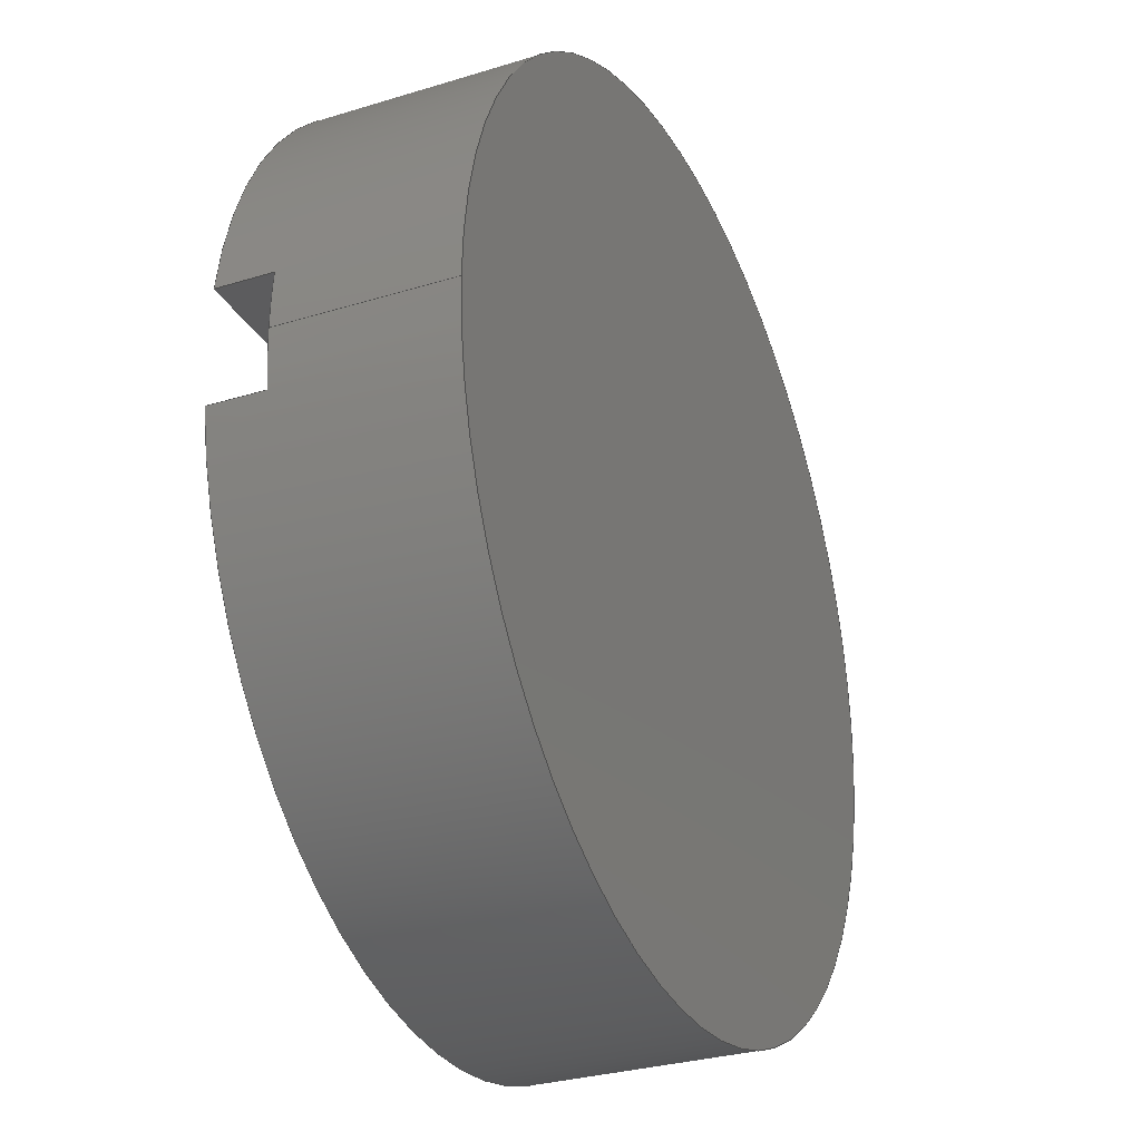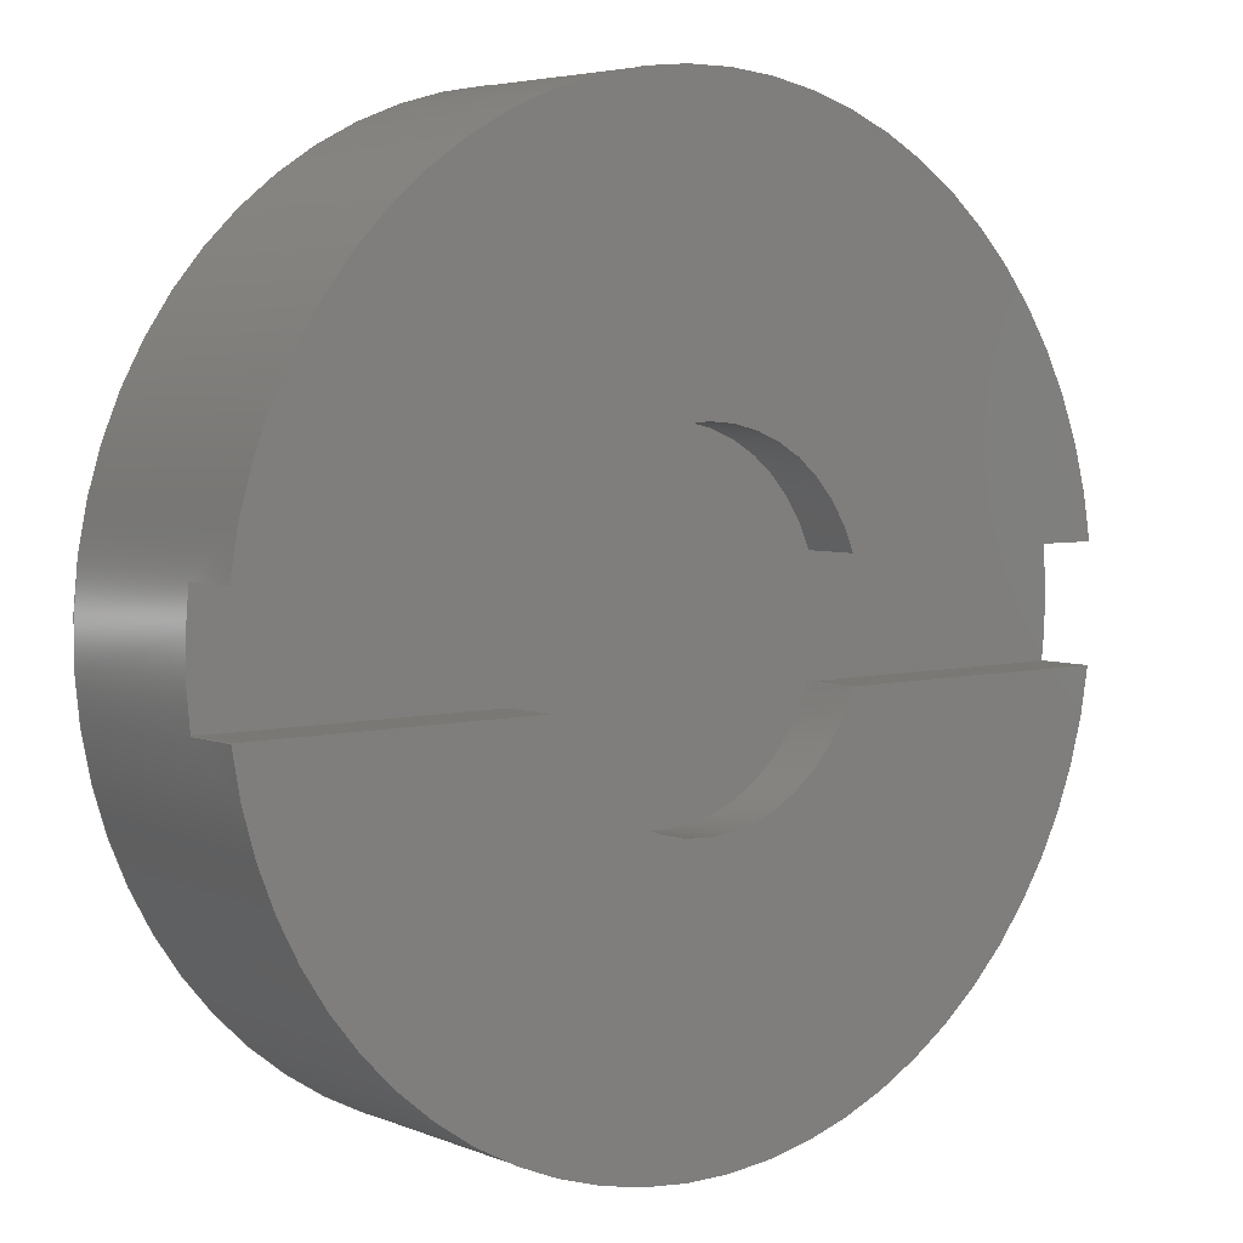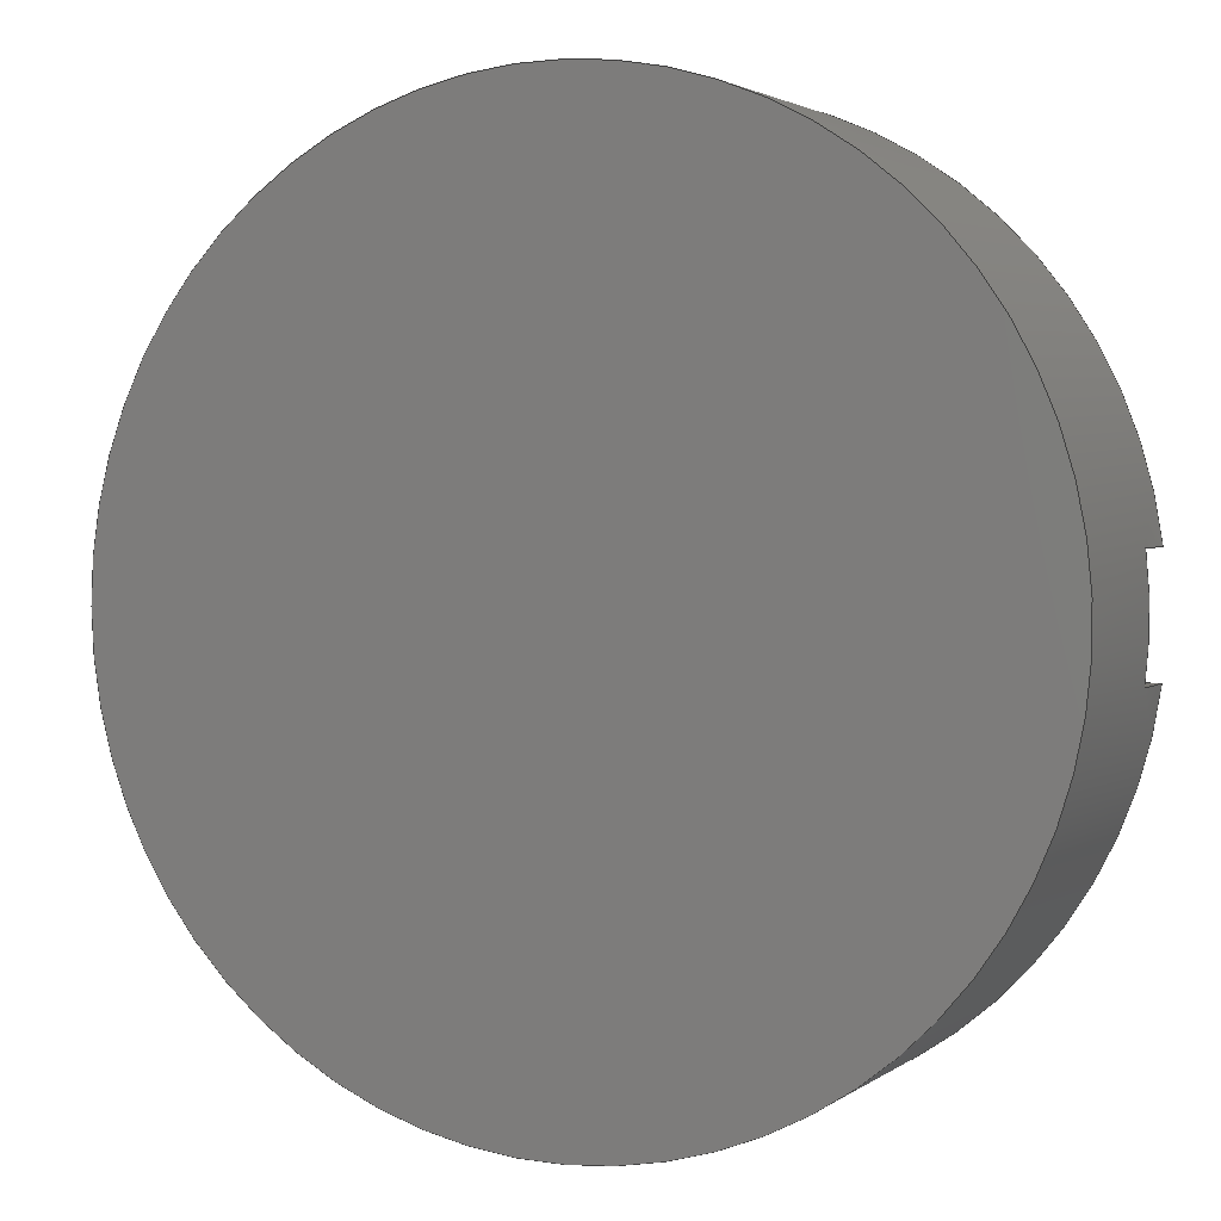
<metadata>
{"format":"step","ext":"stp","renderer":"f3d","projection":"perspective","resolution":1024,"background":"white","views":[{"elev":-29.6,"azim":114.4,"up":"+Y"},{"elev":4.9,"azim":-38.7,"up":"+Y"},{"elev":2.6,"azim":-155.3,"up":"+Y"}]}
</metadata>
<code>
ISO-10303-21;
DATA;
#1=MECHANICAL_DESIGN_GEOMETRIC_PRESENTATION_REPRESENTATION('',(#4),#355);
#2=SHAPE_REPRESENTATION_RELATIONSHIP('SRR','None',#362,#3);
#3=ADVANCED_BREP_SHAPE_REPRESENTATION('',(#5),#354);
#4=STYLED_ITEM('',(#371),#5);
#5=MANIFOLD_SOLID_BREP('T\X2\011B\X0\leso1',#193);
#6=CIRCLE('',#216,15);
#7=CIRCLE('',#217,15);
#8=CIRCLE('',#220,15);
#9=CIRCLE('',#221,15);
#10=CIRCLE('',#224,40);
#11=CIRCLE('',#225,40);
#12=CIRCLE('',#226,40);
#13=CIRCLE('',#228,40);
#14=CIRCLE('',#230,40);
#15=CIRCLE('',#232,40);
#16=CYLINDRICAL_SURFACE('',#215,15);
#17=CYLINDRICAL_SURFACE('',#219,15);
#18=CYLINDRICAL_SURFACE('',#231,40);
#19=FACE_OUTER_BOUND('',#30,.T.);
#20=FACE_OUTER_BOUND('',#31,.T.);
#21=FACE_OUTER_BOUND('',#32,.T.);
#22=FACE_OUTER_BOUND('',#33,.T.);
#23=FACE_OUTER_BOUND('',#34,.T.);
#24=FACE_OUTER_BOUND('',#35,.T.);
#25=FACE_OUTER_BOUND('',#36,.T.);
#26=FACE_OUTER_BOUND('',#37,.T.);
#27=FACE_OUTER_BOUND('',#38,.T.);
#28=FACE_OUTER_BOUND('',#39,.T.);
#29=FACE_OUTER_BOUND('',#40,.T.);
#30=EDGE_LOOP('',(#120,#121,#122,#123));
#31=EDGE_LOOP('',(#124,#125,#126,#127));
#32=EDGE_LOOP('',(#128,#129,#130,#131));
#33=EDGE_LOOP('',(#132,#133,#134,#135));
#34=EDGE_LOOP('',(#136,#137,#138,#139));
#35=EDGE_LOOP('',(#140,#141,#142,#143));
#36=EDGE_LOOP('',(#144,#145,#146,#147,#148,#149,#150,#151,#152));
#37=EDGE_LOOP('',(#153,#154,#155,#156));
#38=EDGE_LOOP('',(#157,#158,#159,#160));
#39=EDGE_LOOP('',(#161,#162,#163,#164,#165,#166,#167,#168,#169,#170,#171,
#172));
#40=EDGE_LOOP('',(#173));
#41=LINE('',#299,#58);
#42=LINE('',#301,#59);
#43=LINE('',#303,#60);
#44=LINE('',#304,#61);
#45=LINE('',#308,#62);
#46=LINE('',#310,#63);
#47=LINE('',#312,#64);
#48=LINE('',#313,#65);
#49=LINE('',#320,#66);
#50=LINE('',#322,#67);
#51=LINE('',#324,#68);
#52=LINE('',#325,#69);
#53=LINE('',#330,#70);
#54=LINE('',#335,#71);
#55=LINE('',#336,#72);
#56=LINE('',#337,#73);
#57=LINE('',#349,#74);
#58=VECTOR('',#238,10);
#59=VECTOR('',#239,10);
#60=VECTOR('',#240,10);
#61=VECTOR('',#241,10);
#62=VECTOR('',#244,10);
#63=VECTOR('',#245,10);
#64=VECTOR('',#246,10);
#65=VECTOR('',#247,10);
#66=VECTOR('',#256,10);
#67=VECTOR('',#257,10);
#68=VECTOR('',#258,10);
#69=VECTOR('',#259,10);
#70=VECTOR('',#264,10);
#71=VECTOR('',#269,10);
#72=VECTOR('',#270,10);
#73=VECTOR('',#271,10);
#74=VECTOR('',#290,40);
#75=VERTEX_POINT('',#297);
#76=VERTEX_POINT('',#298);
#77=VERTEX_POINT('',#300);
#78=VERTEX_POINT('',#302);
#79=VERTEX_POINT('',#306);
#80=VERTEX_POINT('',#307);
#81=VERTEX_POINT('',#309);
#82=VERTEX_POINT('',#311);
#83=VERTEX_POINT('',#318);
#84=VERTEX_POINT('',#319);
#85=VERTEX_POINT('',#321);
#86=VERTEX_POINT('',#323);
#87=VERTEX_POINT('',#327);
#88=VERTEX_POINT('',#329);
#89=VERTEX_POINT('',#333);
#90=VERTEX_POINT('',#334);
#91=VERTEX_POINT('',#339);
#92=VERTEX_POINT('',#348);
#93=EDGE_CURVE('',#75,#76,#41,.T.);
#94=EDGE_CURVE('',#75,#77,#42,.T.);
#95=EDGE_CURVE('',#78,#77,#43,.T.);
#96=EDGE_CURVE('',#76,#78,#44,.T.);
#97=EDGE_CURVE('',#79,#80,#45,.T.);
#98=EDGE_CURVE('',#81,#79,#46,.T.);
#99=EDGE_CURVE('',#81,#82,#47,.T.);
#100=EDGE_CURVE('',#82,#80,#48,.T.);
#101=EDGE_CURVE('',#78,#81,#6,.T.);
#102=EDGE_CURVE('',#77,#82,#7,.T.);
#103=EDGE_CURVE('',#83,#84,#49,.T.);
#104=EDGE_CURVE('',#85,#83,#50,.T.);
#105=EDGE_CURVE('',#85,#86,#51,.T.);
#106=EDGE_CURVE('',#86,#84,#52,.T.);
#107=EDGE_CURVE('',#87,#85,#8,.T.);
#108=EDGE_CURVE('',#87,#88,#53,.T.);
#109=EDGE_CURVE('',#88,#86,#9,.T.);
#110=EDGE_CURVE('',#89,#90,#54,.T.);
#111=EDGE_CURVE('',#89,#88,#55,.T.);
#112=EDGE_CURVE('',#90,#87,#56,.T.);
#113=EDGE_CURVE('',#84,#91,#10,.T.);
#114=EDGE_CURVE('',#80,#89,#11,.T.);
#115=EDGE_CURVE('',#91,#75,#12,.T.);
#116=EDGE_CURVE('',#83,#90,#13,.T.);
#117=EDGE_CURVE('',#79,#76,#14,.T.);
#118=EDGE_CURVE('',#91,#92,#57,.T.);
#119=EDGE_CURVE('',#92,#92,#15,.T.);
#120=ORIENTED_EDGE('',*,*,#93,.F.);
#121=ORIENTED_EDGE('',*,*,#94,.T.);
#122=ORIENTED_EDGE('',*,*,#95,.F.);
#123=ORIENTED_EDGE('',*,*,#96,.F.);
#124=ORIENTED_EDGE('',*,*,#97,.F.);
#125=ORIENTED_EDGE('',*,*,#98,.F.);
#126=ORIENTED_EDGE('',*,*,#99,.T.);
#127=ORIENTED_EDGE('',*,*,#100,.T.);
#128=ORIENTED_EDGE('',*,*,#101,.F.);
#129=ORIENTED_EDGE('',*,*,#95,.T.);
#130=ORIENTED_EDGE('',*,*,#102,.T.);
#131=ORIENTED_EDGE('',*,*,#99,.F.);
#132=ORIENTED_EDGE('',*,*,#103,.F.);
#133=ORIENTED_EDGE('',*,*,#104,.F.);
#134=ORIENTED_EDGE('',*,*,#105,.T.);
#135=ORIENTED_EDGE('',*,*,#106,.T.);
#136=ORIENTED_EDGE('',*,*,#107,.F.);
#137=ORIENTED_EDGE('',*,*,#108,.T.);
#138=ORIENTED_EDGE('',*,*,#109,.T.);
#139=ORIENTED_EDGE('',*,*,#105,.F.);
#140=ORIENTED_EDGE('',*,*,#110,.F.);
#141=ORIENTED_EDGE('',*,*,#111,.T.);
#142=ORIENTED_EDGE('',*,*,#108,.F.);
#143=ORIENTED_EDGE('',*,*,#112,.F.);
#144=ORIENTED_EDGE('',*,*,#113,.F.);
#145=ORIENTED_EDGE('',*,*,#106,.F.);
#146=ORIENTED_EDGE('',*,*,#109,.F.);
#147=ORIENTED_EDGE('',*,*,#111,.F.);
#148=ORIENTED_EDGE('',*,*,#114,.F.);
#149=ORIENTED_EDGE('',*,*,#100,.F.);
#150=ORIENTED_EDGE('',*,*,#102,.F.);
#151=ORIENTED_EDGE('',*,*,#94,.F.);
#152=ORIENTED_EDGE('',*,*,#115,.F.);
#153=ORIENTED_EDGE('',*,*,#104,.T.);
#154=ORIENTED_EDGE('',*,*,#116,.T.);
#155=ORIENTED_EDGE('',*,*,#112,.T.);
#156=ORIENTED_EDGE('',*,*,#107,.T.);
#157=ORIENTED_EDGE('',*,*,#96,.T.);
#158=ORIENTED_EDGE('',*,*,#101,.T.);
#159=ORIENTED_EDGE('',*,*,#98,.T.);
#160=ORIENTED_EDGE('',*,*,#117,.T.);
#161=ORIENTED_EDGE('',*,*,#93,.T.);
#162=ORIENTED_EDGE('',*,*,#117,.F.);
#163=ORIENTED_EDGE('',*,*,#97,.T.);
#164=ORIENTED_EDGE('',*,*,#114,.T.);
#165=ORIENTED_EDGE('',*,*,#110,.T.);
#166=ORIENTED_EDGE('',*,*,#116,.F.);
#167=ORIENTED_EDGE('',*,*,#103,.T.);
#168=ORIENTED_EDGE('',*,*,#113,.T.);
#169=ORIENTED_EDGE('',*,*,#118,.T.);
#170=ORIENTED_EDGE('',*,*,#119,.F.);
#171=ORIENTED_EDGE('',*,*,#118,.F.);
#172=ORIENTED_EDGE('',*,*,#115,.T.);
#173=ORIENTED_EDGE('',*,*,#119,.T.);
#174=PLANE('',#213);
#175=PLANE('',#214);
#176=PLANE('',#218);
#177=PLANE('',#222);
#178=PLANE('',#223);
#179=PLANE('',#227);
#180=PLANE('',#229);
#181=PLANE('',#233);
#182=ADVANCED_FACE('',(#19),#174,.F.);
#183=ADVANCED_FACE('',(#20),#175,.F.);
#184=ADVANCED_FACE('',(#21),#16,.F.);
#185=ADVANCED_FACE('',(#22),#176,.F.);
#186=ADVANCED_FACE('',(#23),#17,.F.);
#187=ADVANCED_FACE('',(#24),#177,.F.);
#188=ADVANCED_FACE('',(#25),#178,.T.);
#189=ADVANCED_FACE('',(#26),#179,.T.);
#190=ADVANCED_FACE('',(#27),#180,.T.);
#191=ADVANCED_FACE('',(#28),#18,.T.);
#192=ADVANCED_FACE('',(#29),#181,.F.);
#193=CLOSED_SHELL('',(#182,#183,#184,#185,#186,#187,#188,#189,#190,#191,
#192));
#194=DERIVED_UNIT_ELEMENT(#196,1);
#195=DERIVED_UNIT_ELEMENT(#357,3);
#196=(
MASS_UNIT()
NAMED_UNIT(*)
SI_UNIT($,.GRAM.)
);
#197=DERIVED_UNIT((#194,#195));
#198=MEASURE_REPRESENTATION_ITEM('density measure',
POSITIVE_RATIO_MEASURE(1),#197);
#199=PROPERTY_DEFINITION_REPRESENTATION(#204,#201);
#200=PROPERTY_DEFINITION_REPRESENTATION(#205,#202);
#201=REPRESENTATION('material name',(#203),#354);
#202=REPRESENTATION('density',(#198),#354);
#203=DESCRIPTIVE_REPRESENTATION_ITEM('V\X2\0161\X0\eobecn\X\E9',
'V\X2\0161\X0\eobecn\X\E9');
#204=PROPERTY_DEFINITION('material property','material name',#364);
#205=PROPERTY_DEFINITION('material property','density of part',#364);
#206=DATE_TIME_ROLE('creation_date');
#207=APPLIED_DATE_AND_TIME_ASSIGNMENT(#208,#206,(#364));
#208=DATE_AND_TIME(#209,#210);
#209=CALENDAR_DATE(2020,13,11);
#210=LOCAL_TIME(14,43,29,#211);
#211=COORDINATED_UNIVERSAL_TIME_OFFSET(0,0,.BEHIND.);
#212=AXIS2_PLACEMENT_3D('placement',#295,#234,#235);
#213=AXIS2_PLACEMENT_3D('',#296,#236,#237);
#214=AXIS2_PLACEMENT_3D('',#305,#242,#243);
#215=AXIS2_PLACEMENT_3D('',#314,#248,#249);
#216=AXIS2_PLACEMENT_3D('',#315,#250,#251);
#217=AXIS2_PLACEMENT_3D('',#316,#252,#253);
#218=AXIS2_PLACEMENT_3D('',#317,#254,#255);
#219=AXIS2_PLACEMENT_3D('',#326,#260,#261);
#220=AXIS2_PLACEMENT_3D('',#328,#262,#263);
#221=AXIS2_PLACEMENT_3D('',#331,#265,#266);
#222=AXIS2_PLACEMENT_3D('',#332,#267,#268);
#223=AXIS2_PLACEMENT_3D('',#338,#272,#273);
#224=AXIS2_PLACEMENT_3D('',#340,#274,#275);
#225=AXIS2_PLACEMENT_3D('',#341,#276,#277);
#226=AXIS2_PLACEMENT_3D('',#342,#278,#279);
#227=AXIS2_PLACEMENT_3D('',#343,#280,#281);
#228=AXIS2_PLACEMENT_3D('',#344,#282,#283);
#229=AXIS2_PLACEMENT_3D('',#345,#284,#285);
#230=AXIS2_PLACEMENT_3D('',#346,#286,#287);
#231=AXIS2_PLACEMENT_3D('',#347,#288,#289);
#232=AXIS2_PLACEMENT_3D('',#350,#291,#292);
#233=AXIS2_PLACEMENT_3D('',#351,#293,#294);
#234=DIRECTION('axis',(0,0,1));
#235=DIRECTION('refdir',(1,0,0));
#236=DIRECTION('center_axis',(0,-1,0));
#237=DIRECTION('ref_axis',(-1,0,0));
#238=DIRECTION('',(0,0,1));
#239=DIRECTION('',(-1,0,0));
#240=DIRECTION('',(0,0,-1));
#241=DIRECTION('',(-1,0,0));
#242=DIRECTION('center_axis',(-4.335e-16,-1,0));
#243=DIRECTION('ref_axis',(-1,4.335e-16,0));
#244=DIRECTION('',(0,0,-1));
#245=DIRECTION('',(-1,4.335e-16,0));
#246=DIRECTION('',(0,0,-1));
#247=DIRECTION('',(-1,4.335e-16,0));
#248=DIRECTION('center_axis',(0,0,-1));
#249=DIRECTION('ref_axis',(-0.9428,-0.3333,0));
#250=DIRECTION('center_axis',(0,0,-1));
#251=DIRECTION('ref_axis',(-0.9428,-0.3333,0));
#252=DIRECTION('center_axis',(0,0,-1));
#253=DIRECTION('ref_axis',(-0.9428,-0.3333,0));
#254=DIRECTION('center_axis',(0,1,0));
#255=DIRECTION('ref_axis',(1,0,0));
#256=DIRECTION('',(0,0,-1));
#257=DIRECTION('',(1,0,0));
#258=DIRECTION('',(0,0,-1));
#259=DIRECTION('',(1,0,0));
#260=DIRECTION('center_axis',(0,0,-1));
#261=DIRECTION('ref_axis',(0.9428,0.3333,0));
#262=DIRECTION('center_axis',(0,0,-1));
#263=DIRECTION('ref_axis',(0.9428,0.3333,0));
#264=DIRECTION('',(0,0,-1));
#265=DIRECTION('center_axis',(0,0,-1));
#266=DIRECTION('ref_axis',(0.9428,0.3333,0));
#267=DIRECTION('center_axis',(6.192e-17,1,0));
#268=DIRECTION('ref_axis',(1,-6.192e-17,0));
#269=DIRECTION('',(0,0,1));
#270=DIRECTION('',(1,-6.192e-17,0));
#271=DIRECTION('',(1,-6.192e-17,0));
#272=DIRECTION('center_axis',(0,0,1));
#273=DIRECTION('ref_axis',(1,0,0));
#274=DIRECTION('center_axis',(0,0,-1));
#275=DIRECTION('ref_axis',(-1,0,0));
#276=DIRECTION('center_axis',(0,0,-1));
#277=DIRECTION('ref_axis',(-1,0,0));
#278=DIRECTION('center_axis',(0,0,-1));
#279=DIRECTION('ref_axis',(-1,0,0));
#280=DIRECTION('center_axis',(0,0,1));
#281=DIRECTION('ref_axis',(1,0,0));
#282=DIRECTION('center_axis',(0,0,1));
#283=DIRECTION('ref_axis',(-1,0,0));
#284=DIRECTION('center_axis',(0,0,1));
#285=DIRECTION('ref_axis',(1,0,0));
#286=DIRECTION('center_axis',(0,0,1));
#287=DIRECTION('ref_axis',(-1,0,0));
#288=DIRECTION('center_axis',(0,0,1));
#289=DIRECTION('ref_axis',(-1,0,0));
#290=DIRECTION('',(0,0,-1));
#291=DIRECTION('center_axis',(0,0,-1));
#292=DIRECTION('ref_axis',(-1,0,0));
#293=DIRECTION('center_axis',(0,0,1));
#294=DIRECTION('ref_axis',(1,0,0));
#295=CARTESIAN_POINT('',(0,0,0));
#296=CARTESIAN_POINT('Origin',(50,-5,20));
#297=CARTESIAN_POINT('',(39.69,-5,15));
#298=CARTESIAN_POINT('',(39.69,-5,20));
#299=CARTESIAN_POINT('',(39.69,-5,0));
#300=CARTESIAN_POINT('',(14.14,-5,15));
#301=CARTESIAN_POINT('',(14.14,-5,15));
#302=CARTESIAN_POINT('',(14.14,-5,20));
#303=CARTESIAN_POINT('',(14.14,-5,20));
#304=CARTESIAN_POINT('',(25,-5,20));
#305=CARTESIAN_POINT('Origin',(-14.14,-5,20));
#306=CARTESIAN_POINT('',(-39.69,-5,20));
#307=CARTESIAN_POINT('',(-39.69,-5,15));
#308=CARTESIAN_POINT('',(-39.69,-5,0));
#309=CARTESIAN_POINT('',(-14.14,-5,20));
#310=CARTESIAN_POINT('',(-7.071,-5,20));
#311=CARTESIAN_POINT('',(-14.14,-5,15));
#312=CARTESIAN_POINT('',(-14.14,-5,20));
#313=CARTESIAN_POINT('',(-50,-5,15));
#314=CARTESIAN_POINT('Origin',(0,0,20));
#315=CARTESIAN_POINT('Origin',(0,0,20));
#316=CARTESIAN_POINT('Origin',(0,0,15));
#317=CARTESIAN_POINT('Origin',(14.14,5,20));
#318=CARTESIAN_POINT('',(39.69,5,20));
#319=CARTESIAN_POINT('',(39.69,5,15));
#320=CARTESIAN_POINT('',(39.69,5,0));
#321=CARTESIAN_POINT('',(14.14,5,20));
#322=CARTESIAN_POINT('',(7.071,5,20));
#323=CARTESIAN_POINT('',(14.14,5,15));
#324=CARTESIAN_POINT('',(14.14,5,20));
#325=CARTESIAN_POINT('',(50,5,15));
#326=CARTESIAN_POINT('Origin',(0,0,20));
#327=CARTESIAN_POINT('',(-14.14,5,20));
#328=CARTESIAN_POINT('Origin',(0,0,20));
#329=CARTESIAN_POINT('',(-14.14,5,15));
#330=CARTESIAN_POINT('',(-14.14,5,20));
#331=CARTESIAN_POINT('Origin',(0,0,15));
#332=CARTESIAN_POINT('Origin',(-50,5,20));
#333=CARTESIAN_POINT('',(-39.69,5,15));
#334=CARTESIAN_POINT('',(-39.69,5,20));
#335=CARTESIAN_POINT('',(-39.69,5,0));
#336=CARTESIAN_POINT('',(-14.14,5,15));
#337=CARTESIAN_POINT('',(-25,5,20));
#338=CARTESIAN_POINT('Origin',(2.861e-14,-1.826e-15,
15));
#339=CARTESIAN_POINT('',(40,4.899e-15,15));
#340=CARTESIAN_POINT('Origin',(0,0,15));
#341=CARTESIAN_POINT('Origin',(0,0,15));
#342=CARTESIAN_POINT('Origin',(0,0,15));
#343=CARTESIAN_POINT('Origin',(-1.889e-15,0,20));
#344=CARTESIAN_POINT('Origin',(0,0,20));
#345=CARTESIAN_POINT('Origin',(-1.889e-15,0,20));
#346=CARTESIAN_POINT('Origin',(0,0,20));
#347=CARTESIAN_POINT('Origin',(0,0,0));
#348=CARTESIAN_POINT('',(40,4.899e-15,0));
#349=CARTESIAN_POINT('',(40,4.899e-15,0));
#350=CARTESIAN_POINT('Origin',(0,0,0));
#351=CARTESIAN_POINT('Origin',(-1.889e-15,0,0));
#352=UNCERTAINTY_MEASURE_WITH_UNIT(LENGTH_MEASURE(0.01),#356,
'DISTANCE_ACCURACY_VALUE',
'Maximum model space distance between geometric entities at asserted c
onnectivities');
#353=UNCERTAINTY_MEASURE_WITH_UNIT(LENGTH_MEASURE(0.01),#356,
'DISTANCE_ACCURACY_VALUE',
'Maximum model space distance between geometric entities at asserted c
onnectivities');
#354=(
GEOMETRIC_REPRESENTATION_CONTEXT(3)
GLOBAL_UNCERTAINTY_ASSIGNED_CONTEXT((#352))
GLOBAL_UNIT_ASSIGNED_CONTEXT((#356,#358,#359))
REPRESENTATION_CONTEXT('','3D')
);
#355=(
GEOMETRIC_REPRESENTATION_CONTEXT(3)
GLOBAL_UNCERTAINTY_ASSIGNED_CONTEXT((#353))
GLOBAL_UNIT_ASSIGNED_CONTEXT((#356,#358,#359))
REPRESENTATION_CONTEXT('','3D')
);
#356=(
LENGTH_UNIT()
NAMED_UNIT(*)
SI_UNIT(.MILLI.,.METRE.)
);
#357=(
LENGTH_UNIT()
NAMED_UNIT(*)
SI_UNIT(.CENTI.,.METRE.)
);
#358=(
NAMED_UNIT(*)
PLANE_ANGLE_UNIT()
SI_UNIT($,.RADIAN.)
);
#359=(
NAMED_UNIT(*)
SI_UNIT($,.STERADIAN.)
SOLID_ANGLE_UNIT()
);
#360=SHAPE_DEFINITION_REPRESENTATION(#361,#362);
#361=PRODUCT_DEFINITION_SHAPE('',$,#364);
#362=SHAPE_REPRESENTATION('',(#212),#354);
#363=PRODUCT_DEFINITION_CONTEXT('part definition',#368,'design');
#364=PRODUCT_DEFINITION('Arm_Gearbox','Arm_Gearbox',#365,#363);
#365=PRODUCT_DEFINITION_FORMATION('',$,#370);
#366=PRODUCT_RELATED_PRODUCT_CATEGORY('Arm_Gearbox','Arm_Gearbox',(#370));
#367=APPLICATION_PROTOCOL_DEFINITION('international standard',
'automotive_design',2009,#368);
#368=APPLICATION_CONTEXT(
'Core Data for Automotive Mechanical Design Process');
#369=PRODUCT_CONTEXT('part definition',#368,'mechanical');
#370=PRODUCT('Arm_Gearbox','Arm_Gearbox',$,(#369));
#371=PRESENTATION_STYLE_ASSIGNMENT((#372));
#372=SURFACE_STYLE_USAGE(.BOTH.,#375);
#373=SURFACE_STYLE_RENDERING_WITH_PROPERTIES($,#379,(#374));
#374=SURFACE_STYLE_TRANSPARENT(0);
#375=SURFACE_SIDE_STYLE('',(#376,#373));
#376=SURFACE_STYLE_FILL_AREA(#377);
#377=FILL_AREA_STYLE('',(#378));
#378=FILL_AREA_STYLE_COLOUR('',#379);
#379=COLOUR_RGB('',0.749,0.749,0.749);
ENDSEC;
END-ISO-10303-21;

</code>
